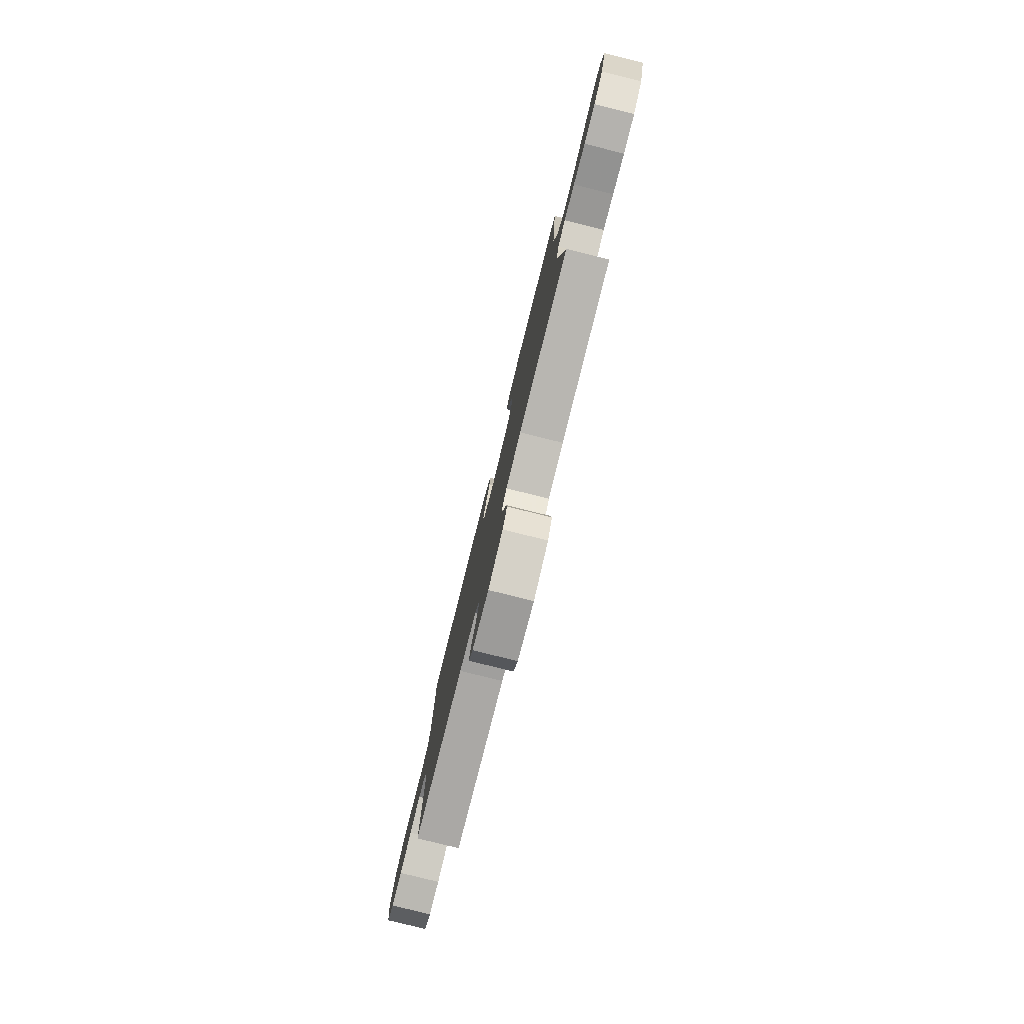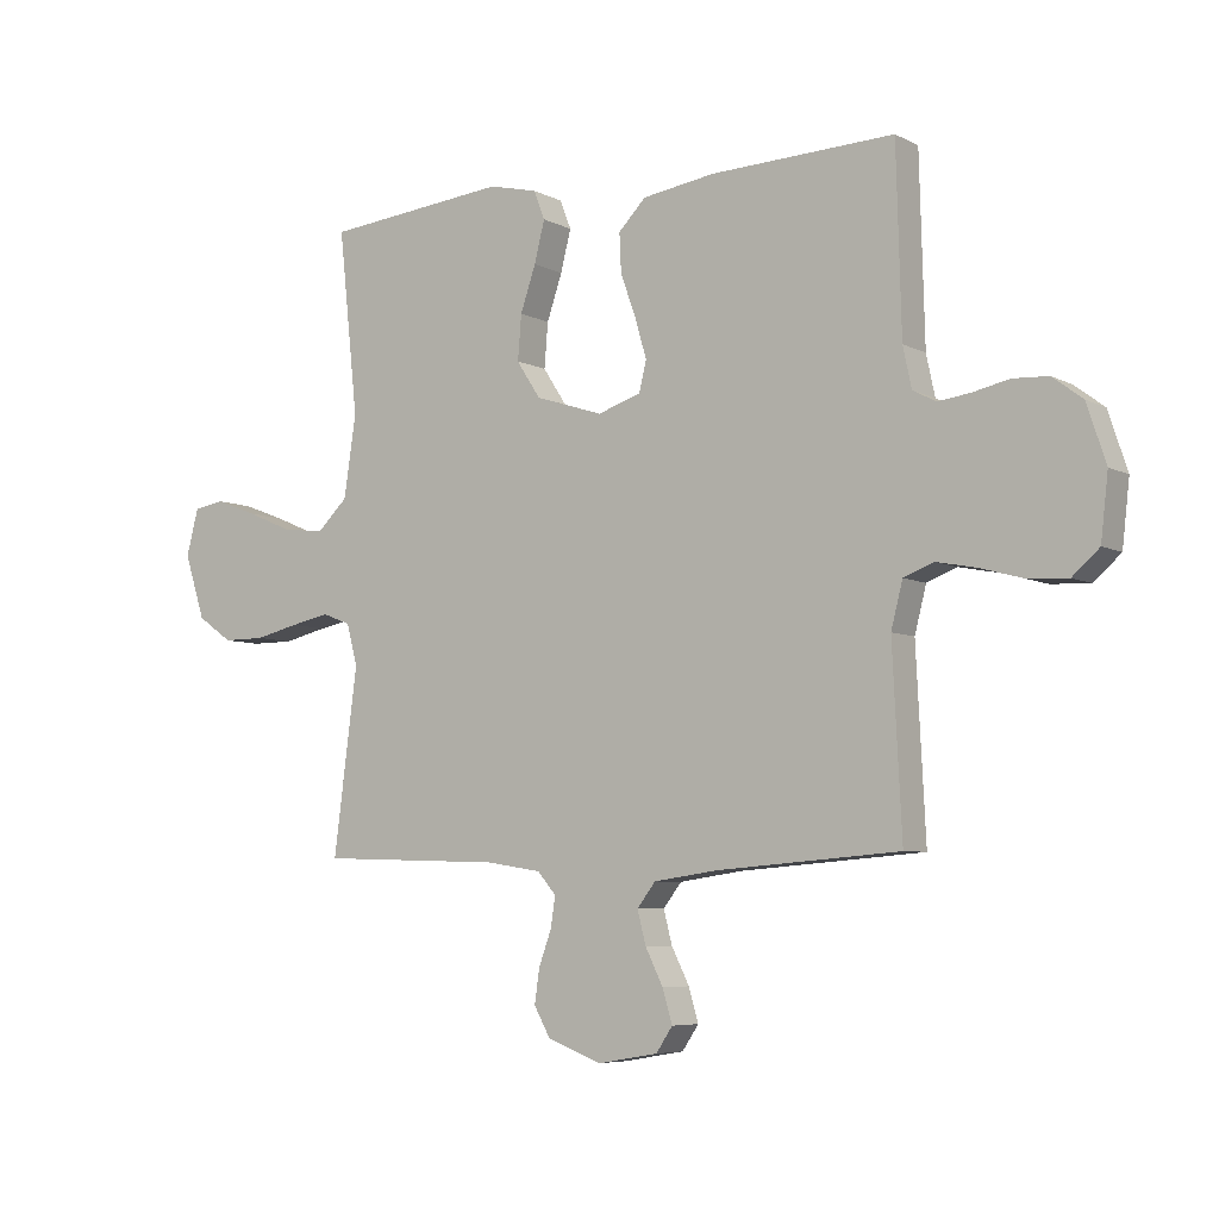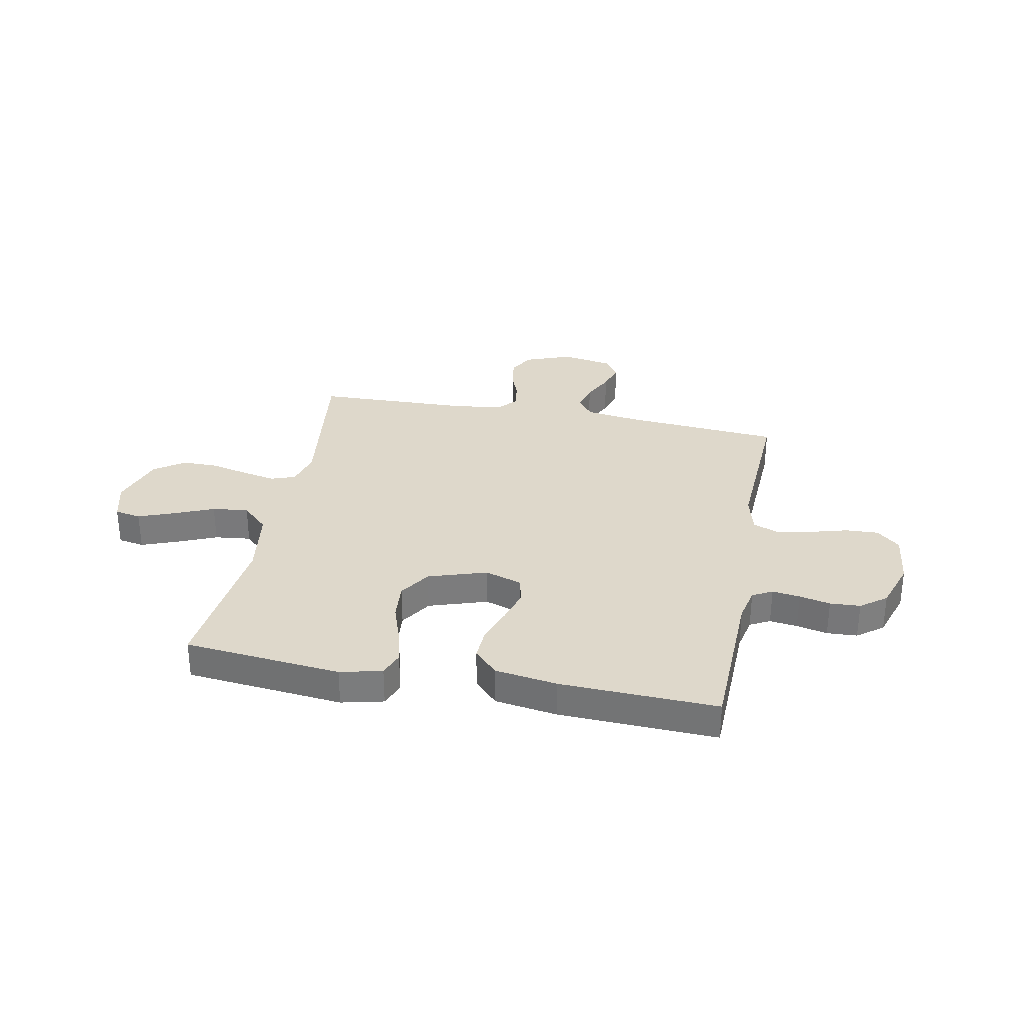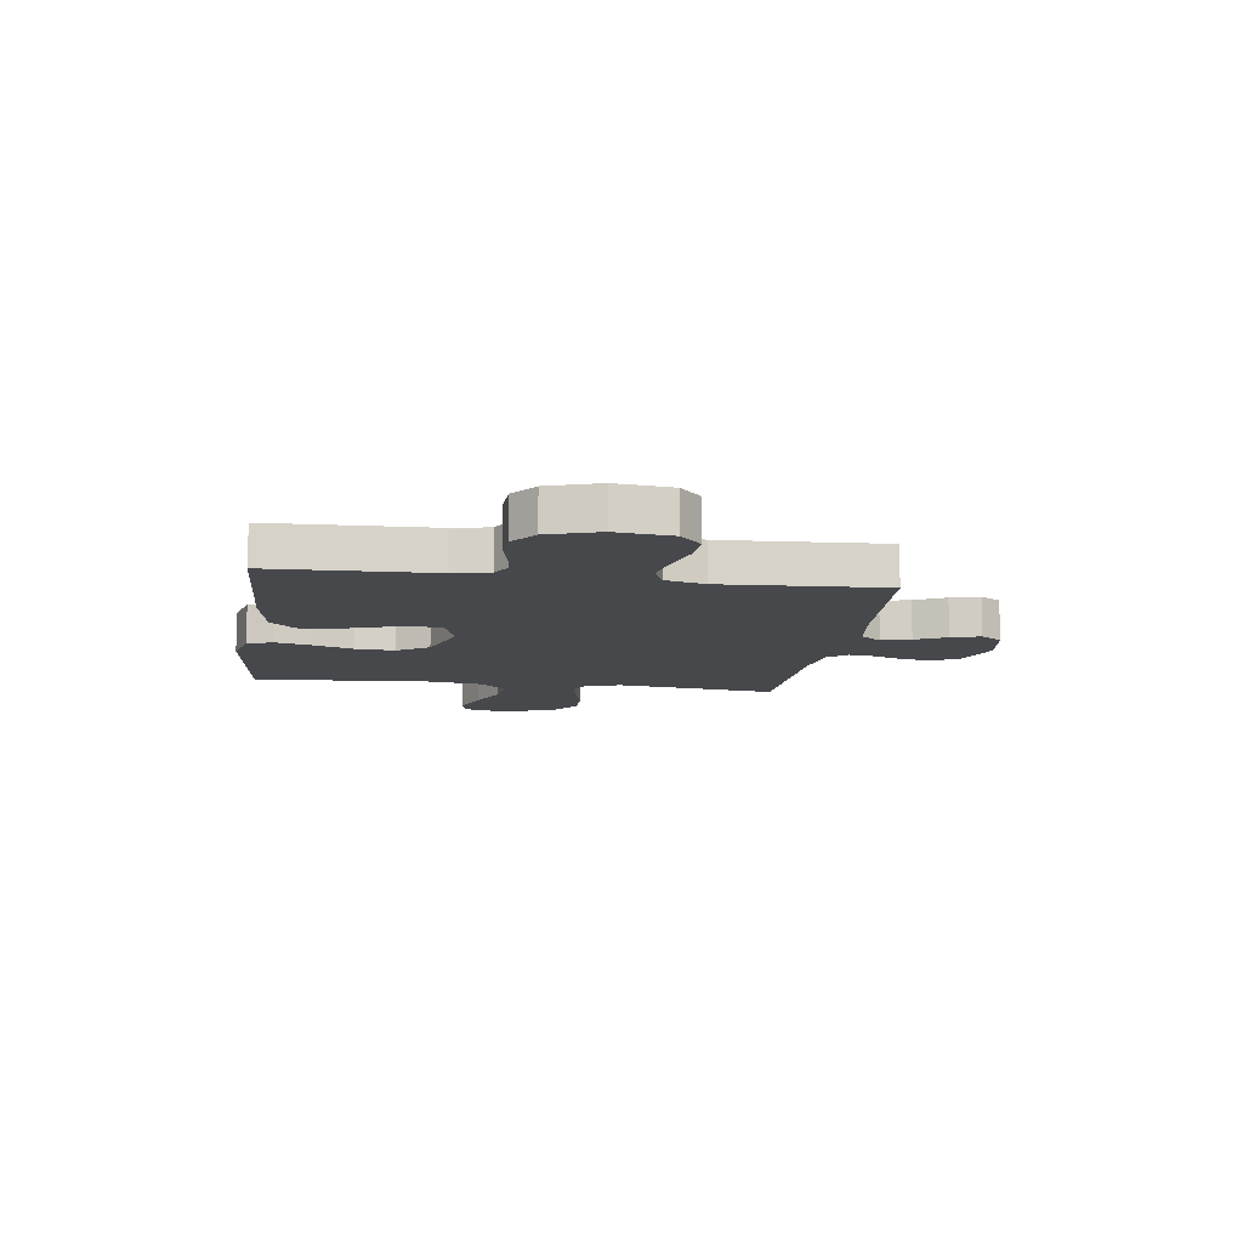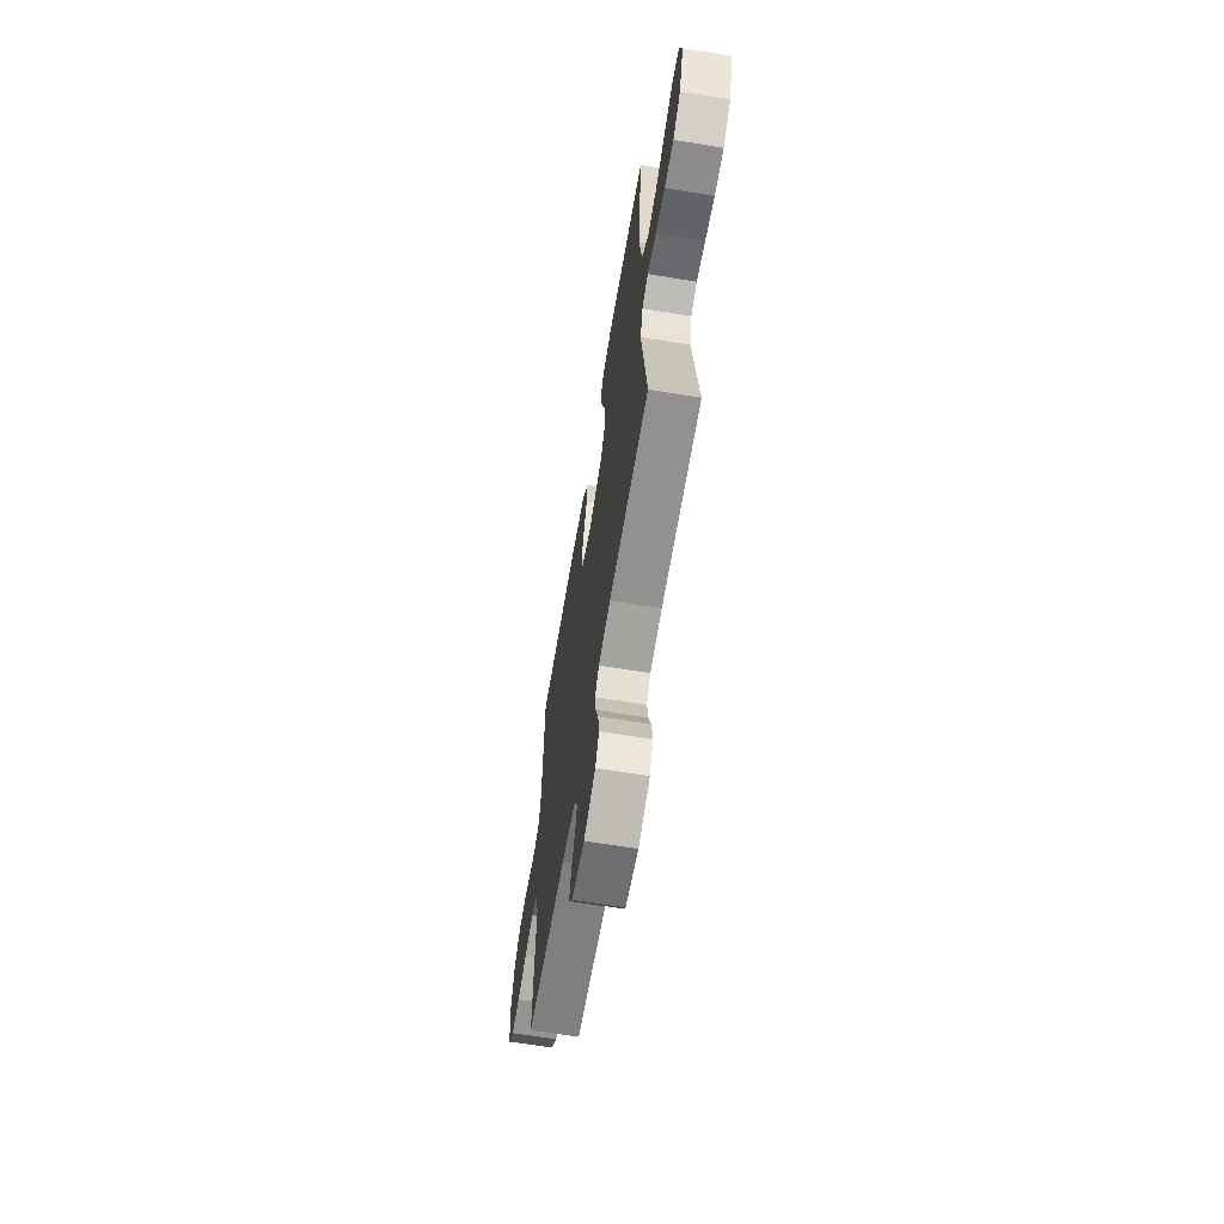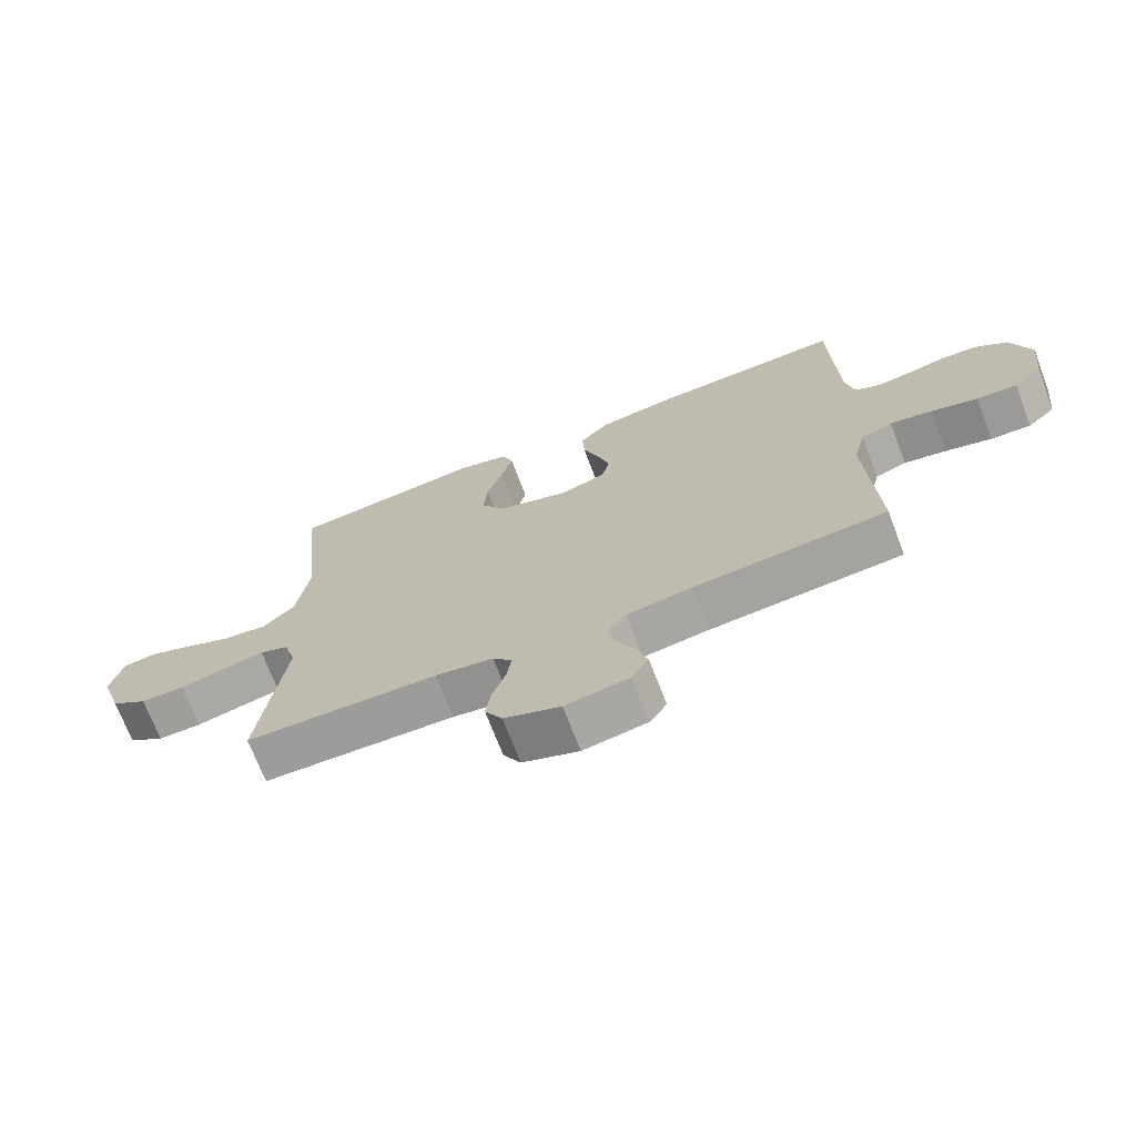
<metadata>
{"format":"obj","ext":"obj","renderer":"f3d","projection":"perspective","resolution":1024,"background":"white","views":[{"elev":-79.7,"azim":-104.0,"up":"+Z"},{"elev":-6.2,"azim":34.0,"up":"+Z"},{"elev":31.6,"azim":11.0,"up":"+Y"},{"elev":-11.1,"azim":81.9,"up":"+Y"},{"elev":-64.2,"azim":-99.4,"up":"+Z"},{"elev":-70.8,"azim":20.9,"up":"+Z"}]}
</metadata>
<code>
v -0.5 0.07 0.5
v -0.2 0.07 0.53
v -0.12 0.07 0.511
v -0.102 0.07 0.464
v -0.119 0.07 0.397
v -0.144 0.07 0.323
v -0.15 0.07 0.25
v -0.111 0.07 0.19
v 0 0.07 0.154
v 0.071 0.07 0.177
v 0.083 0.07 0.227
v 0.064 0.07 0.292
v 0.039 0.07 0.362
v 0.036 0.07 0.425
v 0.081 0.07 0.471
v 0.2 0.07 0.489
v 0.5 0.07 0.5
v 0.508 0.07 0.2
v 0.522 0.07 0.134
v 0.56 0.07 0.114
v 0.613 0.07 0.121
v 0.672 0.07 0.134
v 0.73 0.07 0.131
v 0.779 0.07 0.094
v 0.81 0.07 0
v 0.798 0.07 -0.104
v 0.754 0.07 -0.143
v 0.691 0.07 -0.14
v 0.619 0.07 -0.12
v 0.553 0.07 -0.107
v 0.504 0.07 -0.126
v 0.485 0.07 -0.2
v 0.5 0.07 -0.5
v 0.2 0.07 -0.524
v 0.097 0.07 -0.539
v 0.067 0.07 -0.578
v 0.081 0.07 -0.632
v 0.11 0.07 -0.69
v 0.126 0.07 -0.744
v 0.099 0.07 -0.784
v 0 0.07 -0.801
v -0.088 0.07 -0.768
v -0.115 0.07 -0.72
v -0.107 0.07 -0.664
v -0.086 0.07 -0.607
v -0.079 0.07 -0.558
v -0.109 0.07 -0.523
v -0.2 0.07 -0.509
v -0.5 0.07 -0.5
v -0.461 0.07 -0.2
v -0.479 0.07 -0.132
v -0.525 0.07 -0.115
v -0.589 0.07 -0.128
v -0.661 0.07 -0.145
v -0.73 0.07 -0.145
v -0.787 0.07 -0.105
v -0.821 0.07 0
v -0.801 0.07 0.076
v -0.751 0.07 0.085
v -0.682 0.07 0.059
v -0.607 0.07 0.027
v -0.538 0.07 0.019
v -0.488 0.07 0.067
v -0.468 0.07 0.2
v -0.5 0 0.5
v -0.2 0 0.53
v -0.12 0 0.511
v -0.102 0 0.464
v -0.119 0 0.397
v -0.144 0 0.323
v -0.15 0 0.25
v -0.111 0 0.19
v 0 0 0.154
v 0.071 0 0.177
v 0.083 0 0.227
v 0.064 0 0.292
v 0.039 0 0.362
v 0.036 0 0.425
v 0.081 0 0.471
v 0.2 0 0.489
v 0.5 0 0.5
v 0.508 0 0.2
v 0.522 0 0.134
v 0.56 0 0.114
v 0.613 0 0.121
v 0.672 0 0.134
v 0.73 0 0.131
v 0.779 0 0.094
v 0.81 0 0
v 0.798 0 -0.104
v 0.754 0 -0.143
v 0.691 0 -0.14
v 0.619 0 -0.12
v 0.553 0 -0.107
v 0.504 0 -0.126
v 0.485 0 -0.2
v 0.5 0 -0.5
v 0.2 0 -0.524
v 0.097 0 -0.539
v 0.067 0 -0.578
v 0.081 0 -0.632
v 0.11 0 -0.69
v 0.126 0 -0.744
v 0.099 0 -0.784
v 0 0 -0.801
v -0.088 0 -0.768
v -0.115 0 -0.72
v -0.107 0 -0.664
v -0.086 0 -0.607
v -0.079 0 -0.558
v -0.109 0 -0.523
v -0.2 0 -0.509
v -0.5 0 -0.5
v -0.461 0 -0.2
v -0.479 0 -0.132
v -0.525 0 -0.115
v -0.589 0 -0.128
v -0.661 0 -0.145
v -0.73 0 -0.145
v -0.787 0 -0.105
v -0.821 0 0
v -0.801 0 0.076
v -0.751 0 0.085
v -0.682 0 0.059
v -0.607 0 0.027
v -0.538 0 0.019
v -0.488 0 0.067
v -0.468 0 0.2
f 58 59 60 61
f 56 57 58 61
f 56 61 62
f 53 54 55 56
f 52 53 56 62
f 51 52 62 63
f 48 49 50
f 47 48 50 51
f 42 43 44 45
f 42 45 46
f 41 42 46
f 40 41 46
f 37 38 39 40
f 36 37 40 46
f 35 36 46 47
f 32 33 34
f 31 32 34 35
f 26 27 28 29
f 26 29 30
f 25 26 30
f 24 25 30 31
f 21 22 23 24
f 20 21 24 31
f 15 16 17 18
f 15 18 19
f 12 13 14 15
f 11 12 15 19
f 10 11 19 20
f 3 4 5 6
f 1 2 3 6
f 64 1 6 7
f 63 64 7 8
f 51 63 8 9
f 31 35 47 51
f 20 31 51
f 9 10 20 51
f 125 124 123 122
f 125 122 121 120
f 126 125 120
f 120 119 118 117
f 126 120 117 116
f 127 126 116 115
f 114 113 112
f 115 114 112 111
f 109 108 107 106
f 110 109 106
f 110 106 105
f 110 105 104
f 104 103 102 101
f 110 104 101 100
f 111 110 100 99
f 98 97 96
f 99 98 96 95
f 93 92 91 90
f 94 93 90
f 94 90 89
f 95 94 89 88
f 88 87 86 85
f 95 88 85 84
f 82 81 80 79
f 83 82 79
f 79 78 77 76
f 83 79 76 75
f 84 83 75 74
f 70 69 68 67
f 70 67 66 65
f 71 70 65 128
f 72 71 128 127
f 73 72 127 115
f 115 111 99 95
f 115 95 84
f 115 84 74 73
f 1 65 66 2
f 2 66 67 3
f 3 67 68 4
f 4 68 69 5
f 5 69 70 6
f 6 70 71 7
f 7 71 72 8
f 8 72 73 9
f 9 73 74 10
f 10 74 75 11
f 11 75 76 12
f 12 76 77 13
f 13 77 78 14
f 14 78 79 15
f 15 79 80 16
f 16 80 81 17
f 17 81 82 18
f 18 82 83 19
f 19 83 84 20
f 20 84 85 21
f 21 85 86 22
f 22 86 87 23
f 23 87 88 24
f 24 88 89 25
f 25 89 90 26
f 26 90 91 27
f 27 91 92 28
f 28 92 93 29
f 29 93 94 30
f 30 94 95 31
f 31 95 96 32
f 32 96 97 33
f 33 97 98 34
f 34 98 99 35
f 35 99 100 36
f 36 100 101 37
f 37 101 102 38
f 38 102 103 39
f 39 103 104 40
f 40 104 105 41
f 41 105 106 42
f 42 106 107 43
f 43 107 108 44
f 44 108 109 45
f 45 109 110 46
f 46 110 111 47
f 47 111 112 48
f 48 112 113 49
f 49 113 114 50
f 50 114 115 51
f 51 115 116 52
f 52 116 117 53
f 53 117 118 54
f 54 118 119 55
f 55 119 120 56
f 56 120 121 57
f 57 121 122 58
f 58 122 123 59
f 59 123 124 60
f 60 124 125 61
f 61 125 126 62
f 62 126 127 63
f 63 127 128 64
f 64 128 65 1

</code>
